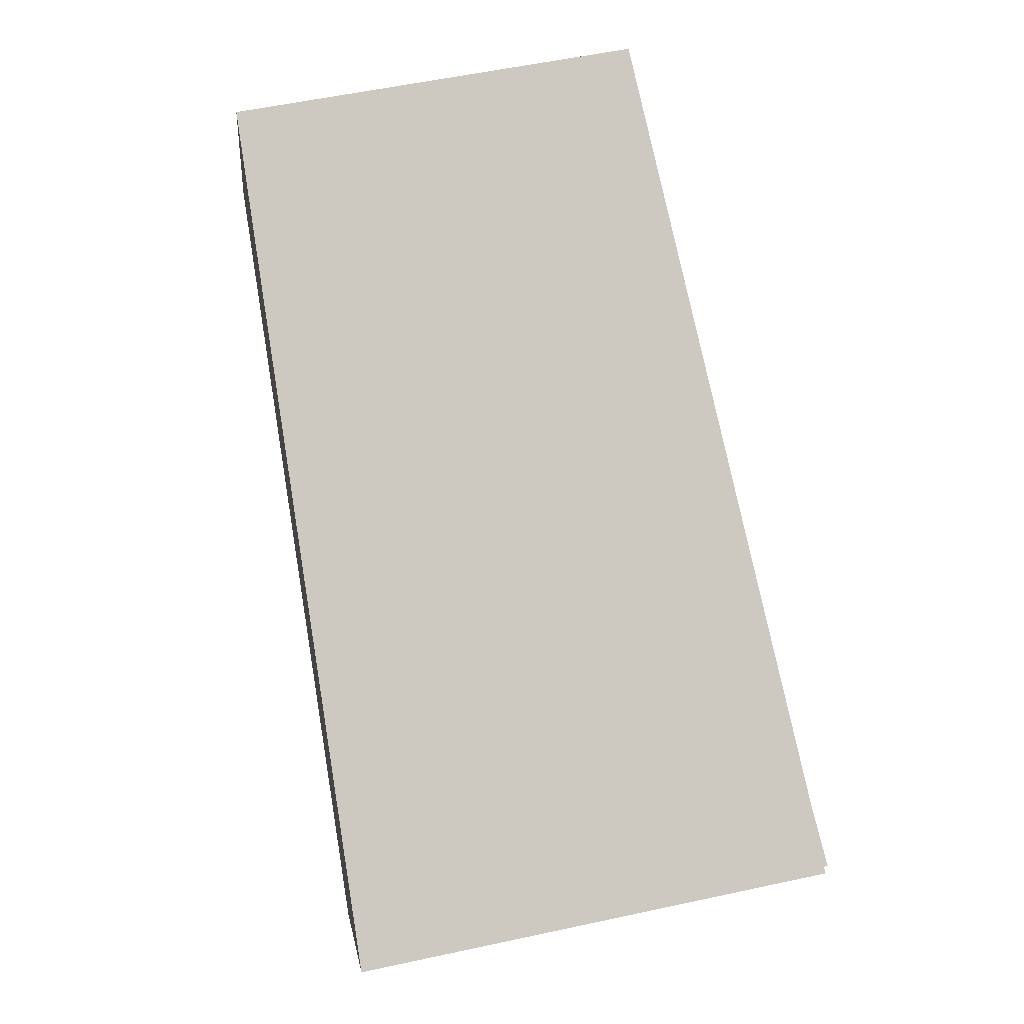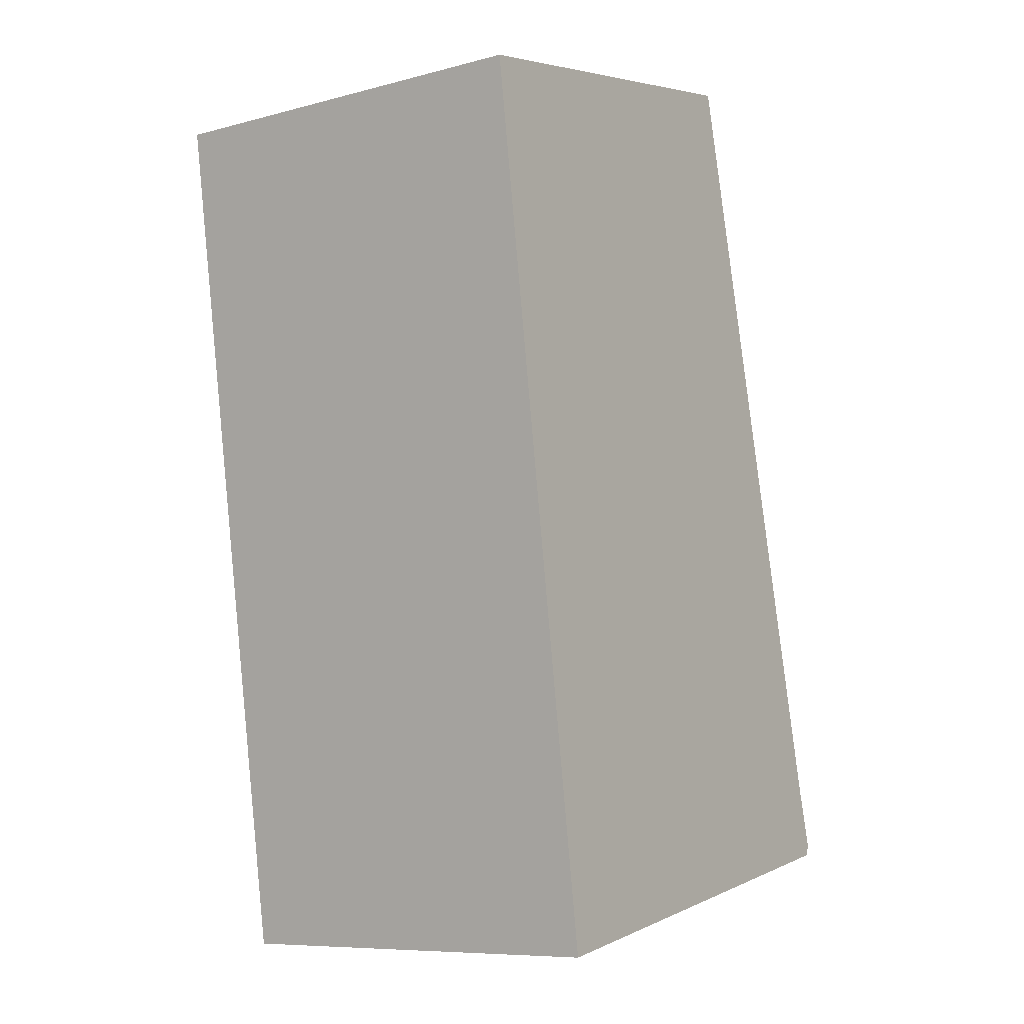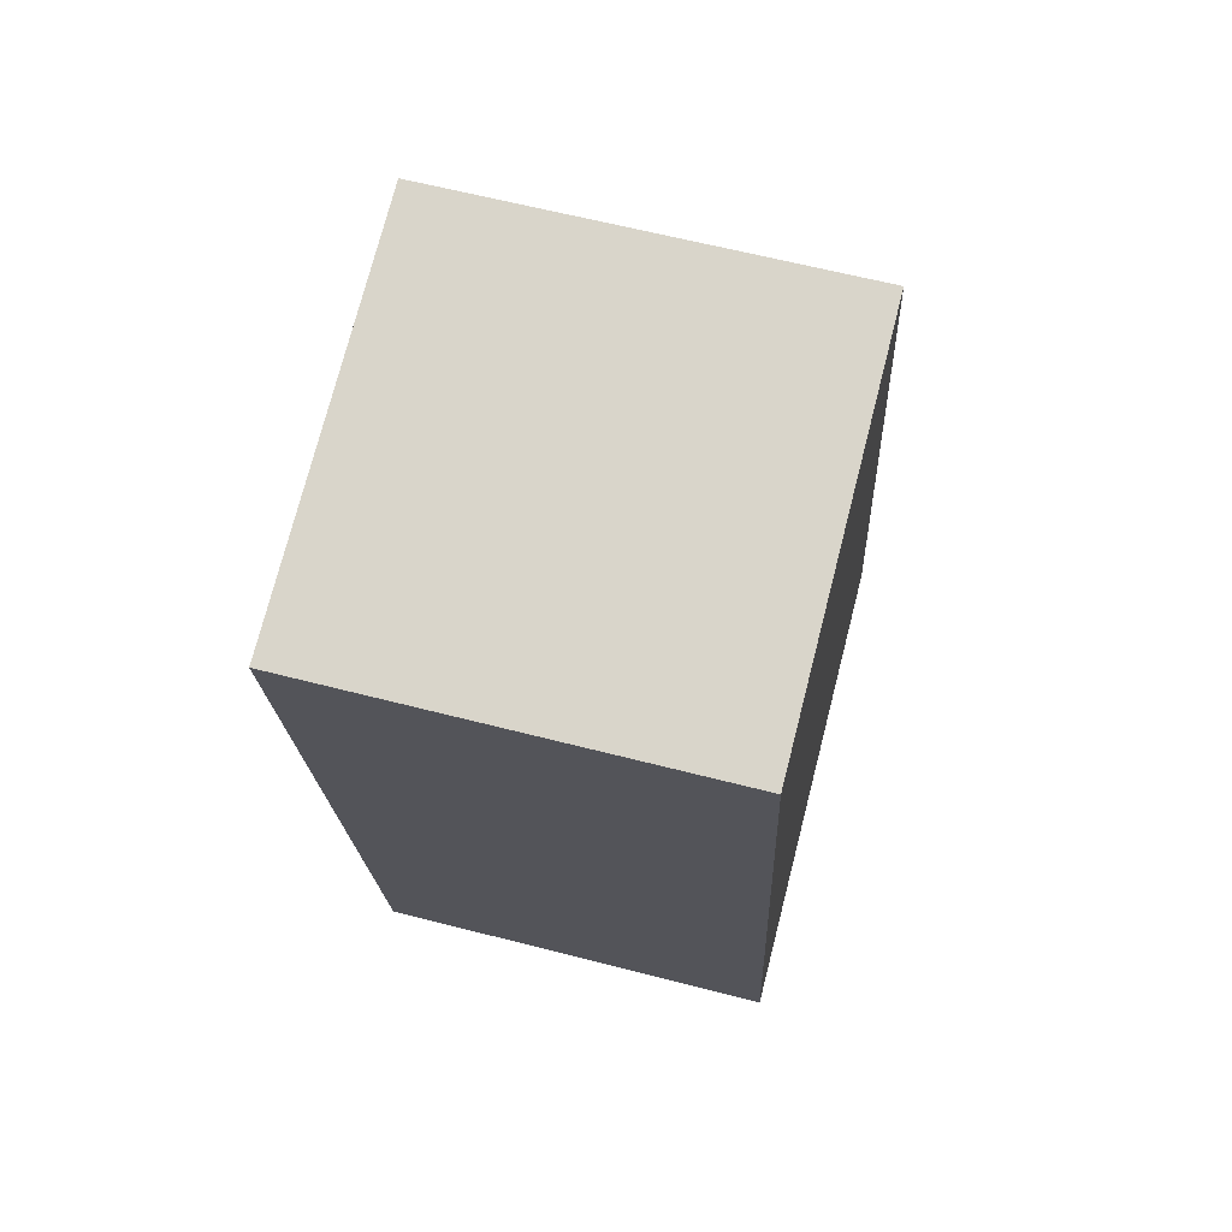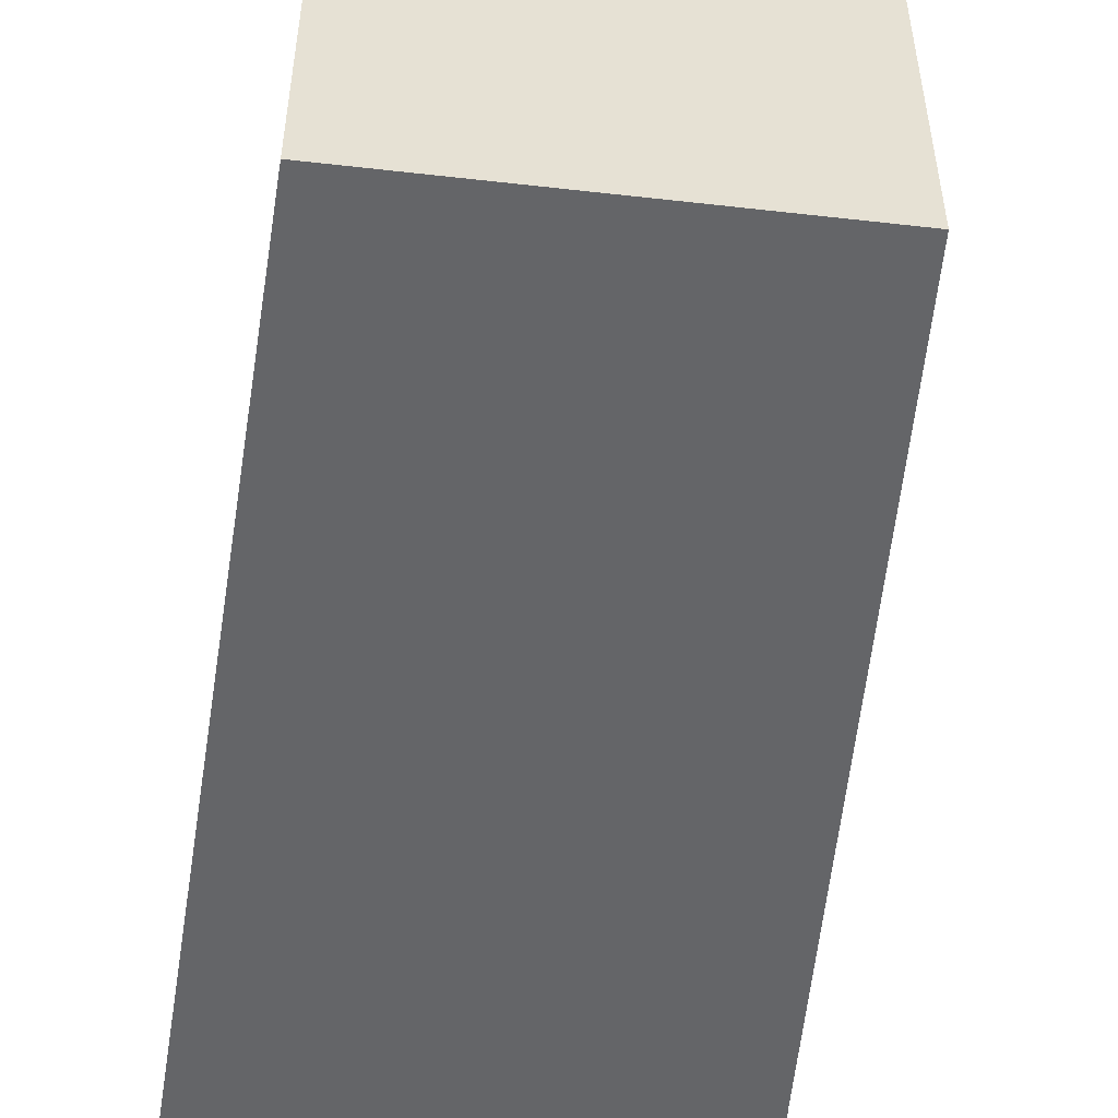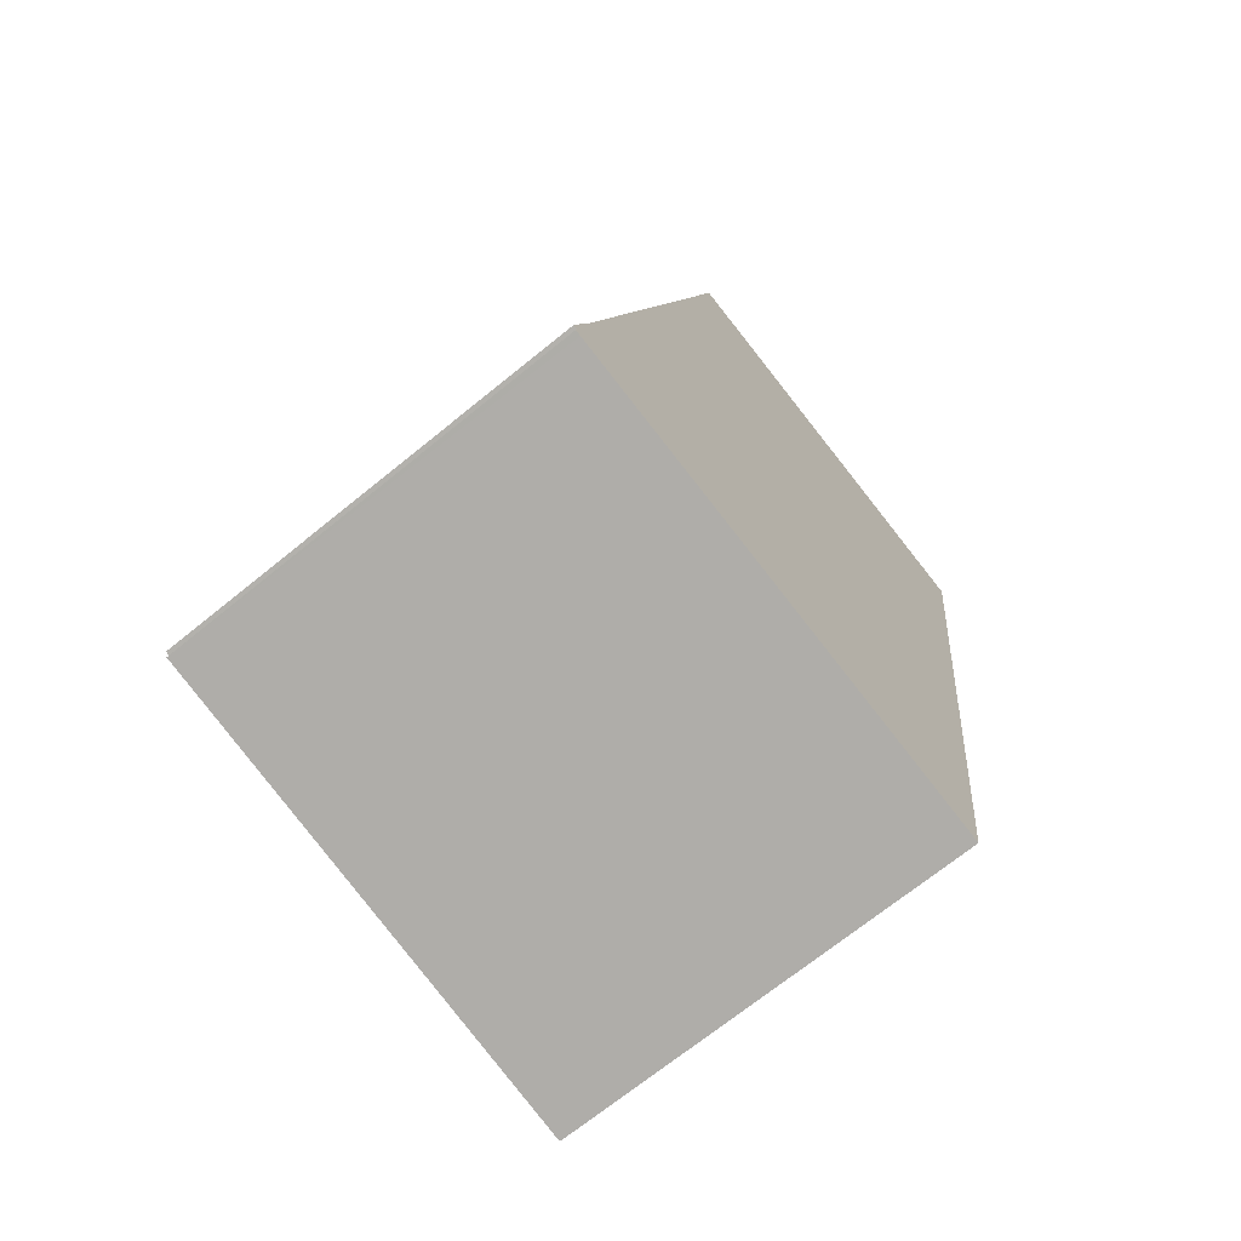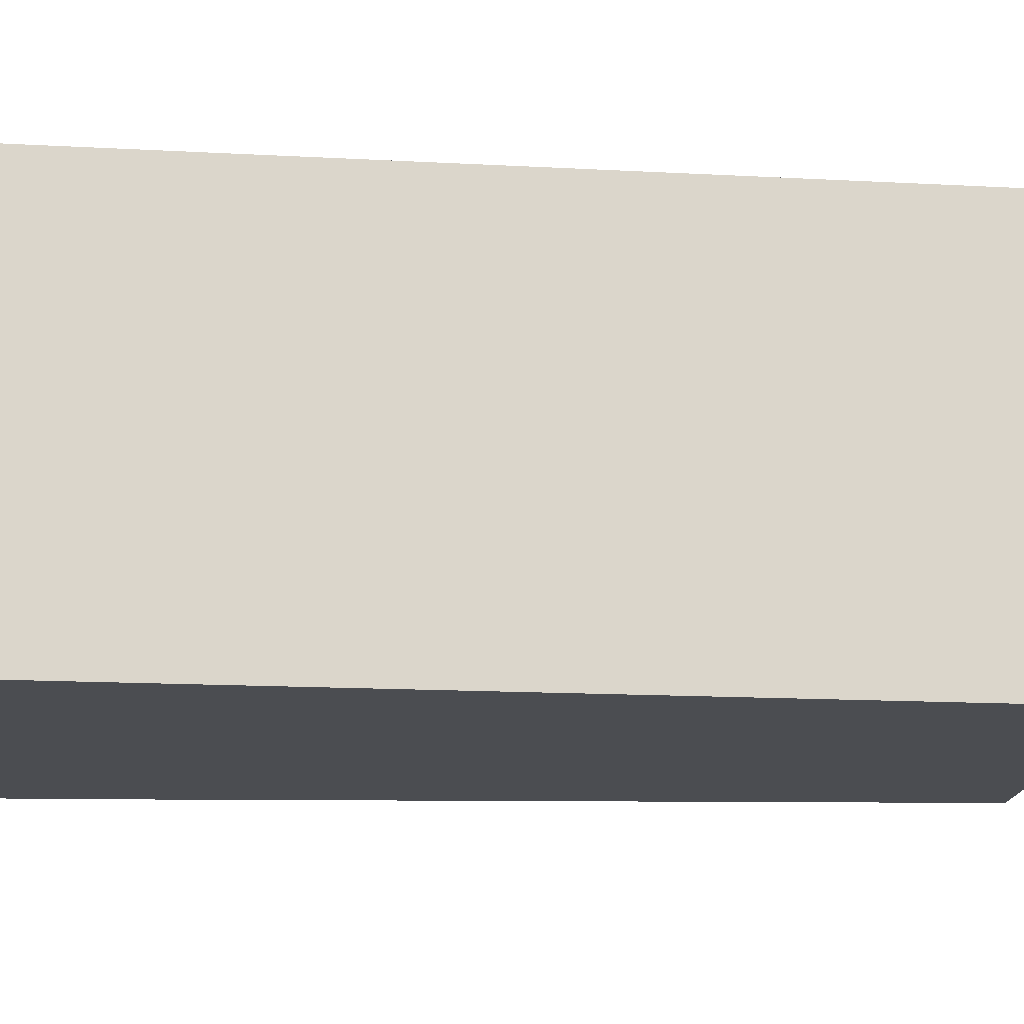
<metadata>
{"format":"obj","ext":"obj","renderer":"f3d","projection":"perspective","resolution":1024,"background":"white","views":[{"elev":-2.8,"azim":-6.4,"up":"+Z"},{"elev":-8.6,"azim":-54.4,"up":"+Z"},{"elev":63.1,"azim":-75.4,"up":"+Z"},{"elev":-51.6,"azim":-17.9,"up":"+Y"},{"elev":-70.3,"azim":129.1,"up":"+Z"},{"elev":-15.8,"azim":-104.9,"up":"+Y"}]}
</metadata>
<code>
v  0 5.598 3.428e-16
v  7.328 5.598 -10.89
v  1.791 5.598 -11.96
v  8.045 5.598 -10.76
v  8.284 5.598 -10.71
v  8.359 5.598 -10.7
v  8.341 5.598 -10.61
v  8.394 5.598 -10.59
v  8.16 5.598 -9.72
v  7.444 5.598 -6.747
v  1.861 5.598 0.358
v  5.563 5.598 1.07
v  5.563 -6.552e-17 1.07
v  7.444 4.131e-16 -6.747
v  8.16 5.952e-16 -9.72
v  8.394 6.485e-16 -10.59
v  8.341 6.494e-16 -10.61
v  8.359 6.549e-16 -10.7
v  7.328 6.671e-16 -10.89
v  1.791 7.325e-16 -11.96
v  8.284 6.558e-16 -10.71
v  8.045 6.586e-16 -10.76
v  0 0 0
v  1.861 -2.192e-17 0.358
g defaultobject
f 1 2 3
f 2 1 4
f 4 1 5
f 5 1 6
f 6 1 7
f 7 1 8
f 8 1 9
f 9 1 10
f 10 1 11
f 10 11 12
f 13 10 12
f 10 13 14
f 10 14 9
f 9 14 15
f 15 8 9
f 8 15 16
f 17 6 7
f 6 17 18
f 16 7 8
f 7 16 17
f 18 5 6
f 5 18 4
f 4 18 2
f 2 18 3
f 3 18 19
f 3 19 20
f 19 18 21
f 19 21 22
f 20 1 3
f 1 20 23
f 11 13 12
f 13 11 1
f 13 1 24
f 24 1 23
f 17 21 18
f 21 17 22
f 22 17 19
f 19 17 20
f 20 17 16
f 20 16 15
f 20 15 23
f 23 15 14
f 23 14 13
f 23 13 24

</code>
